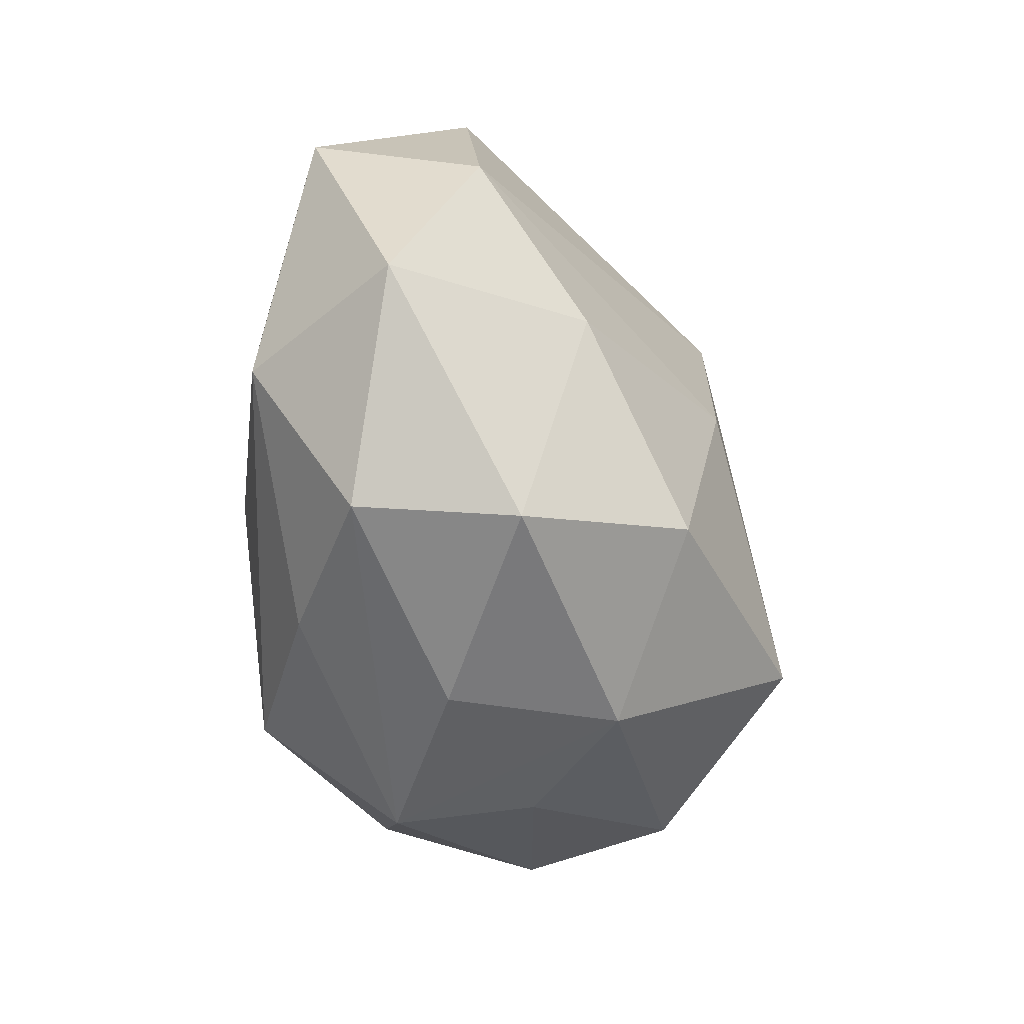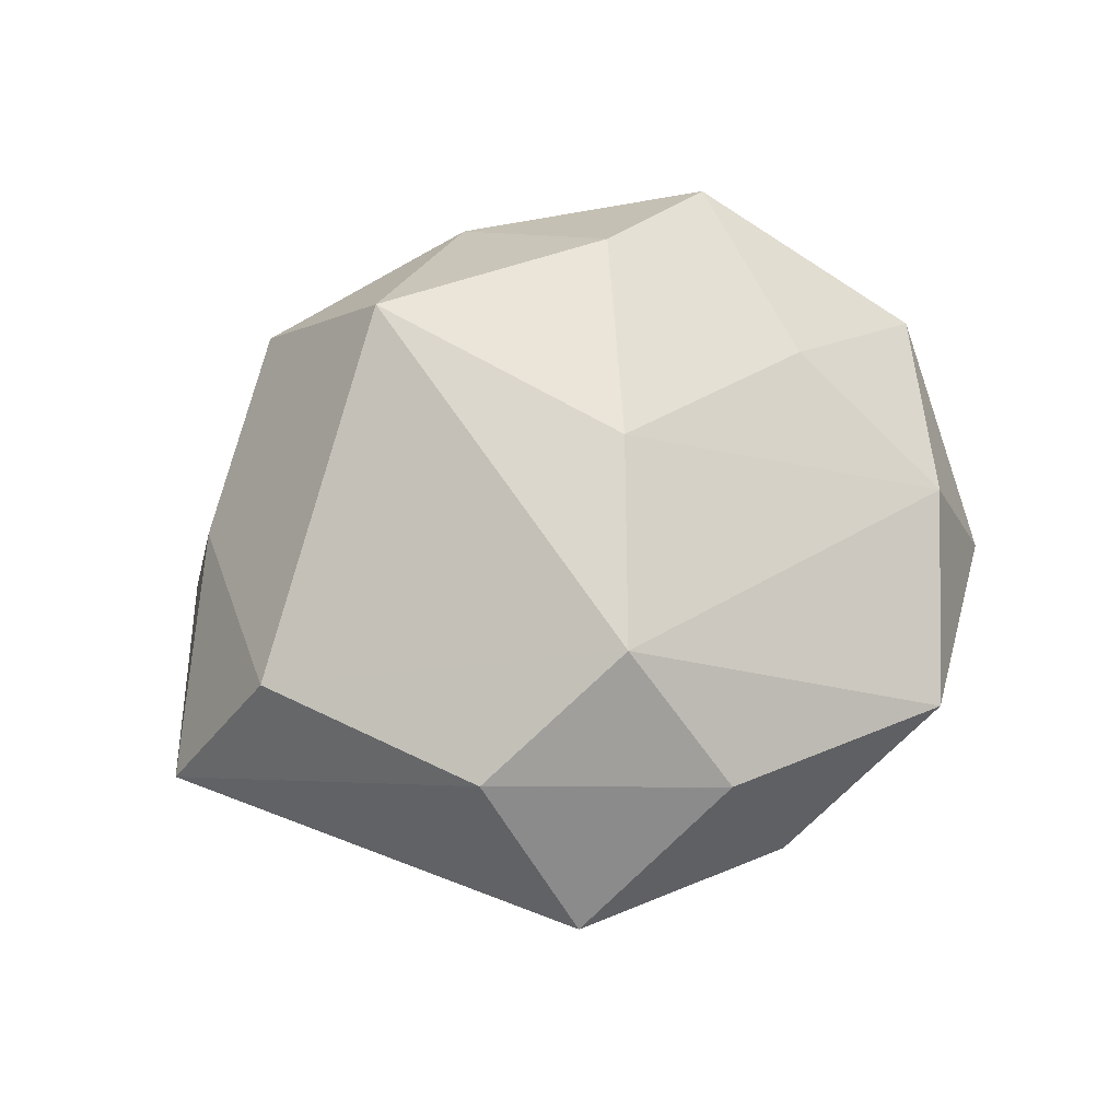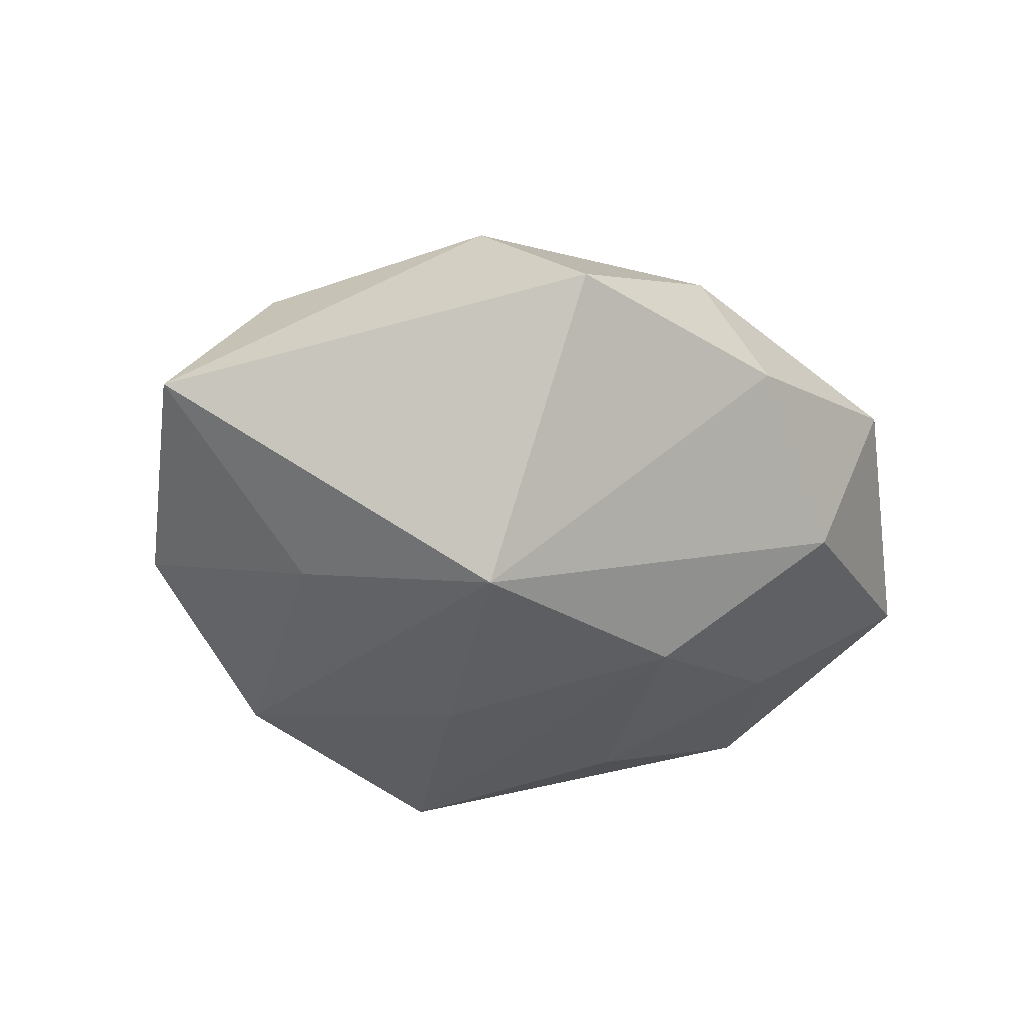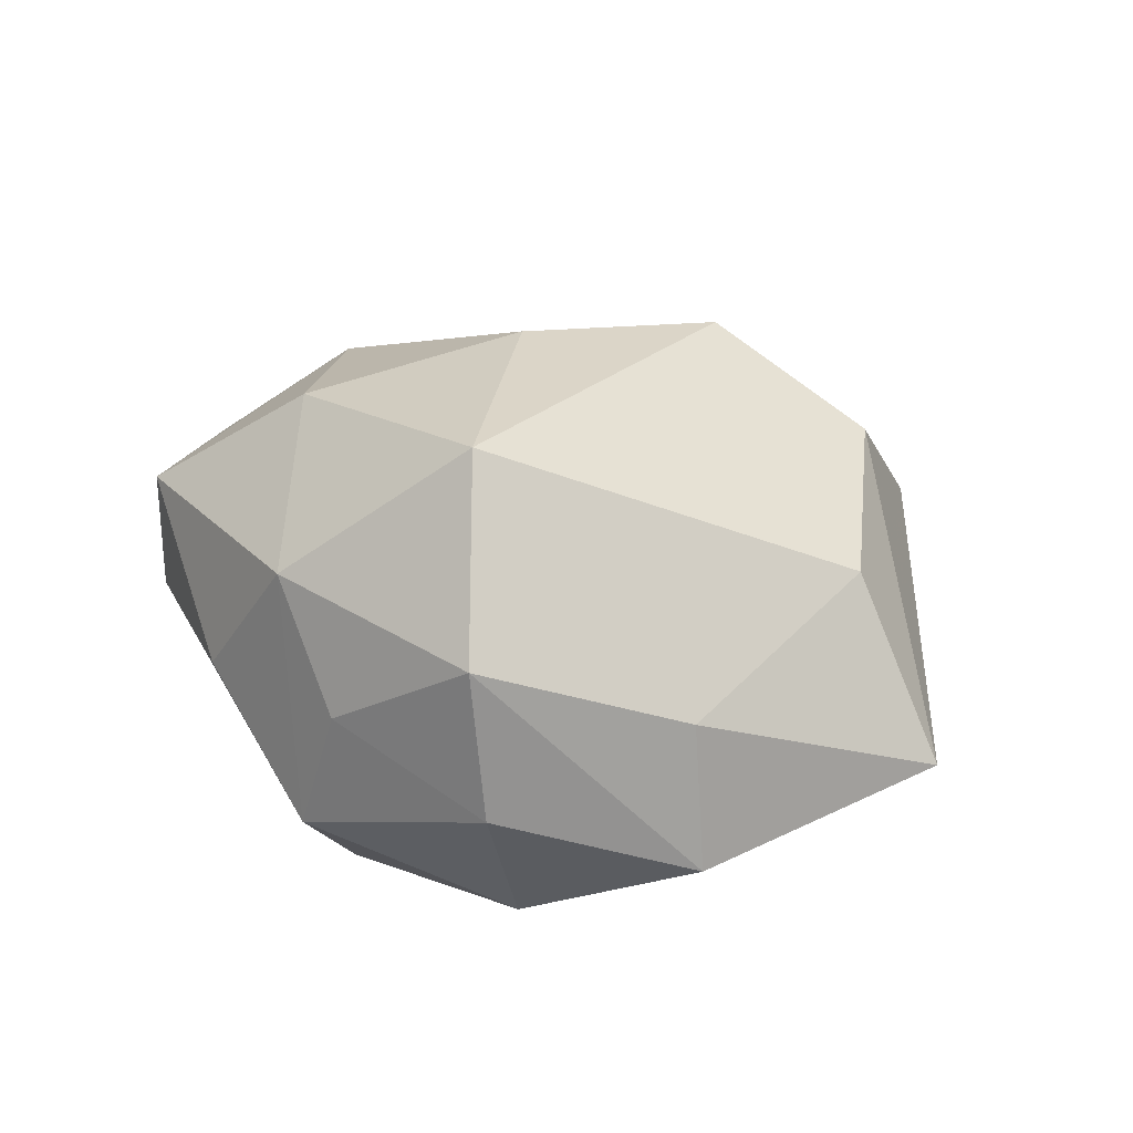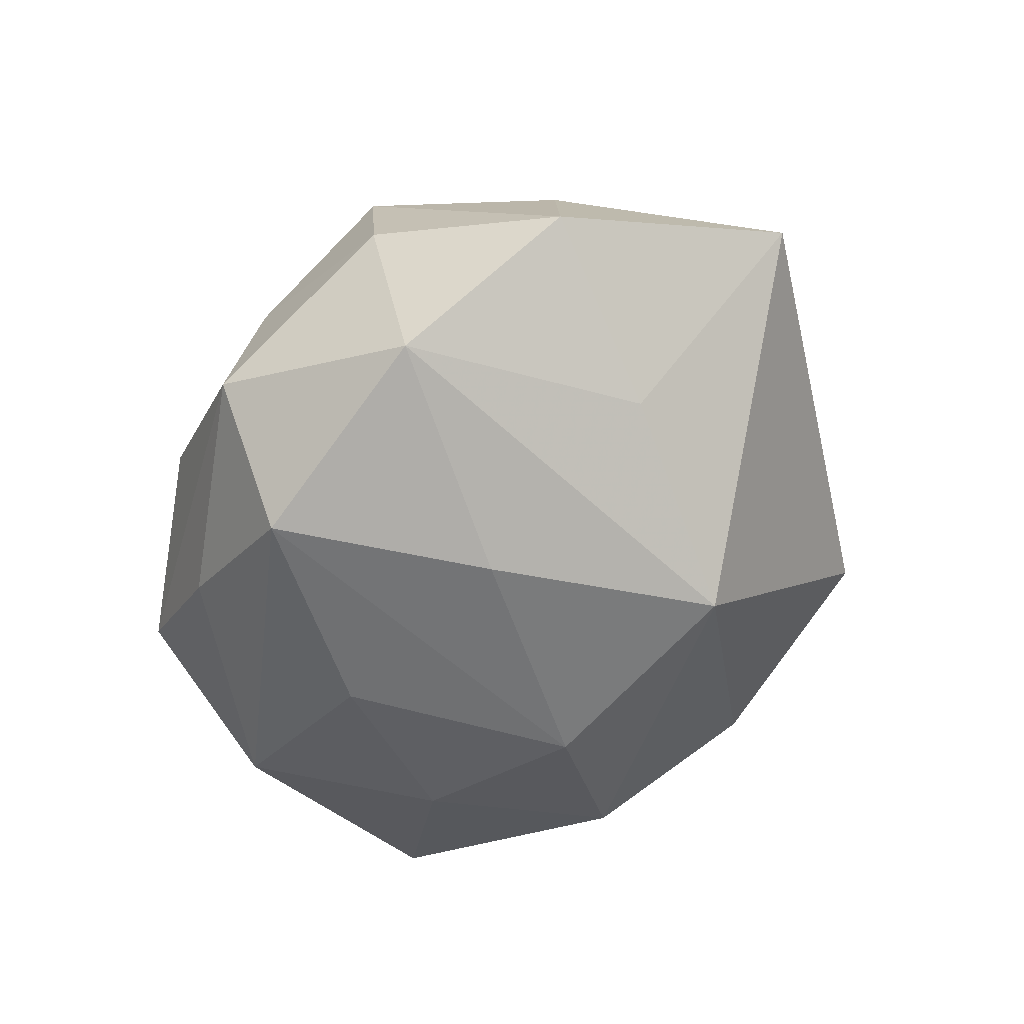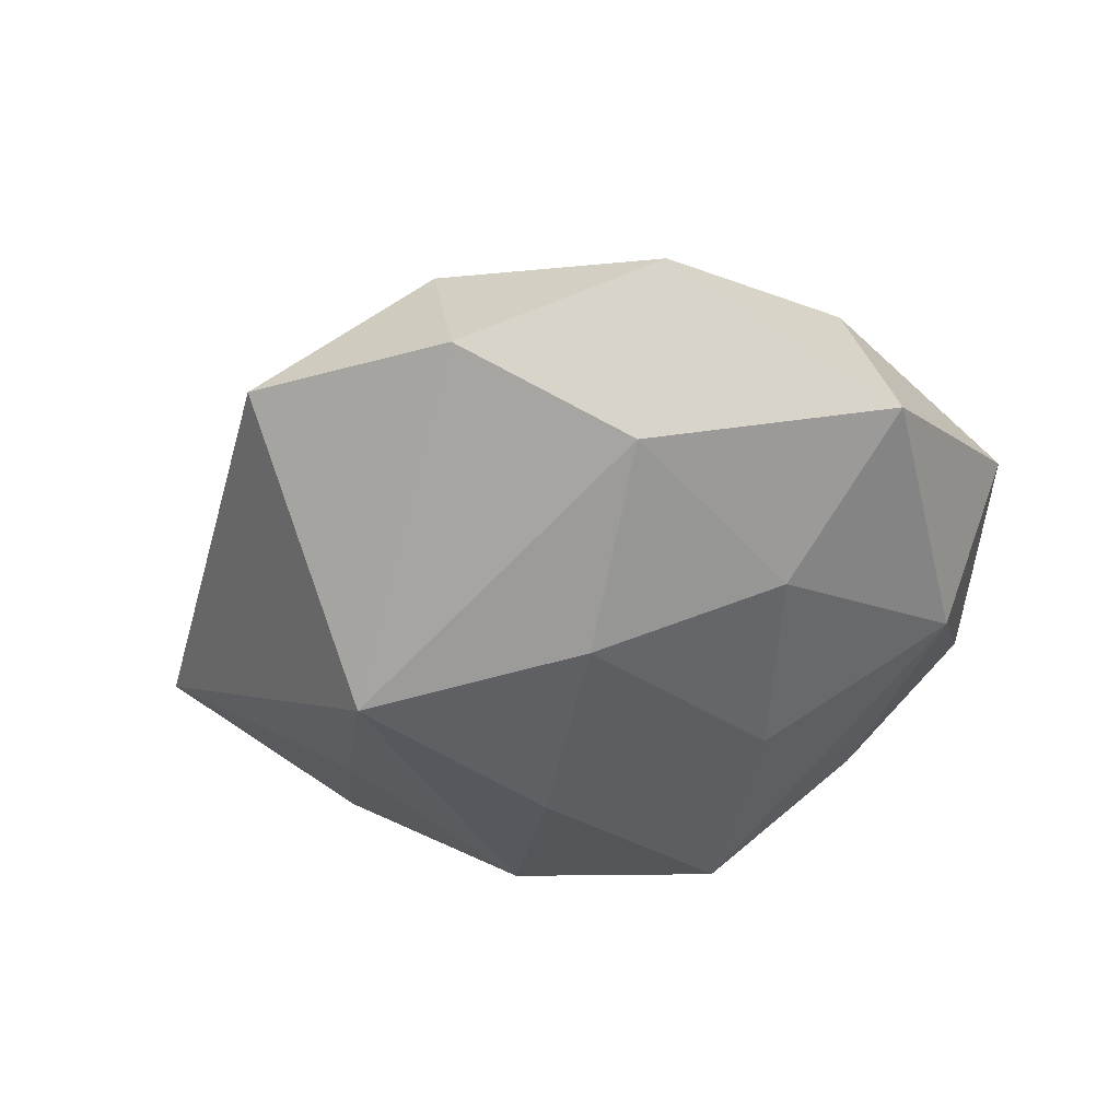
<metadata>
{"format":"obj","ext":"obj","renderer":"f3d","projection":"perspective","resolution":1024,"background":"white","views":[{"elev":-42.9,"azim":-72.3,"up":"+Y"},{"elev":66.3,"azim":156.5,"up":"+Z"},{"elev":-37.0,"azim":148.4,"up":"+Z"},{"elev":31.0,"azim":45.8,"up":"+Z"},{"elev":-62.7,"azim":57.2,"up":"+Z"},{"elev":-37.2,"azim":-151.8,"up":"+Z"}]}
</metadata>
<code>
v 0.004413 -0.04364 -0.01427
v -0.03408 -0.03411 0.01395
v -0.002463 -0.03065 -0.03003
v -0.02007 -0.008708 -0.02726
v -0.04372 0.01682 0.01172
v -0.01441 -0.04164 -0.001234
v -0.03858 -0.03139 -0.004717
v -0.002283 0.04291 0.01492
v -0.02195 -0.03212 -0.01756
v 0.01492 -0.02448 0.03331
v -0.01074 0.01931 -0.02832
v -0.03226 0.0412 0.005867
v -0.01561 -0.02422 0.0288
v 0.04301 -0.01701 0.006146
v 0.007993 -0.004435 -0.03092
v 0.04445 0.008938 0.01587
v -0.04388 -0.01113 -0.01619
v -0.03233 0.0115 -0.02089
v -0.02548 0.03595 -0.01442
v 0.01984 0.04828 0.001797
v -0.05349 -0.009669 0.004314
v -0.008119 0.04804 -0.002012
v 0.02644 -0.03602 0.01401
v 0.008808 -0.04176 0.001933
v 0.05821 0.008255 -0.004229
v 0.01833 0.02312 -0.0294
v -0.05103 0.01913 -0.007336
v 0.02558 -0.02836 -0.02393
v 0.004441 0.02686 0.02831
v 0.04651 -0.01886 -0.0116
v -0.005847 0.002655 0.03151
v -0.03279 -0.003445 0.02187
v -0.002276 -0.03985 0.01589
v 0.02555 0.03218 0.0189
v 0.02928 -0.03646 -0.004698
v 0.03377 0.001536 -0.0208
f 25 14 30
f 28 30 35
f 25 34 16
f 16 14 25
f 10 14 16
f 25 26 20
f 20 34 25
f 10 16 29
f 29 16 34
f 12 5 29
f 10 33 23
f 23 14 10
f 35 30 23
f 23 30 14
f 32 5 21
f 32 21 2
f 2 21 7
f 7 6 2
f 2 6 33
f 36 28 26
f 30 28 36
f 36 26 25
f 25 30 36
f 10 29 31
f 31 5 32
f 31 29 5
f 12 29 8
f 34 20 8
f 8 29 34
f 11 19 26
f 18 19 11
f 22 20 26
f 26 19 22
f 22 19 12
f 12 8 22
f 22 8 20
f 35 23 24
f 24 23 33
f 7 21 17
f 27 19 18
f 18 17 27
f 27 17 21
f 12 19 27
f 27 5 12
f 27 21 5
f 13 33 10
f 13 2 33
f 32 2 13
f 10 31 13
f 13 31 32
f 26 28 15
f 28 3 15
f 15 11 26
f 3 11 15
f 18 11 4
f 4 11 3
f 4 17 18
f 3 17 4
f 1 6 7
f 33 6 1
f 1 24 33
f 35 24 1
f 1 28 35
f 1 3 28
f 7 17 9
f 9 17 3
f 9 1 7
f 3 1 9

</code>
